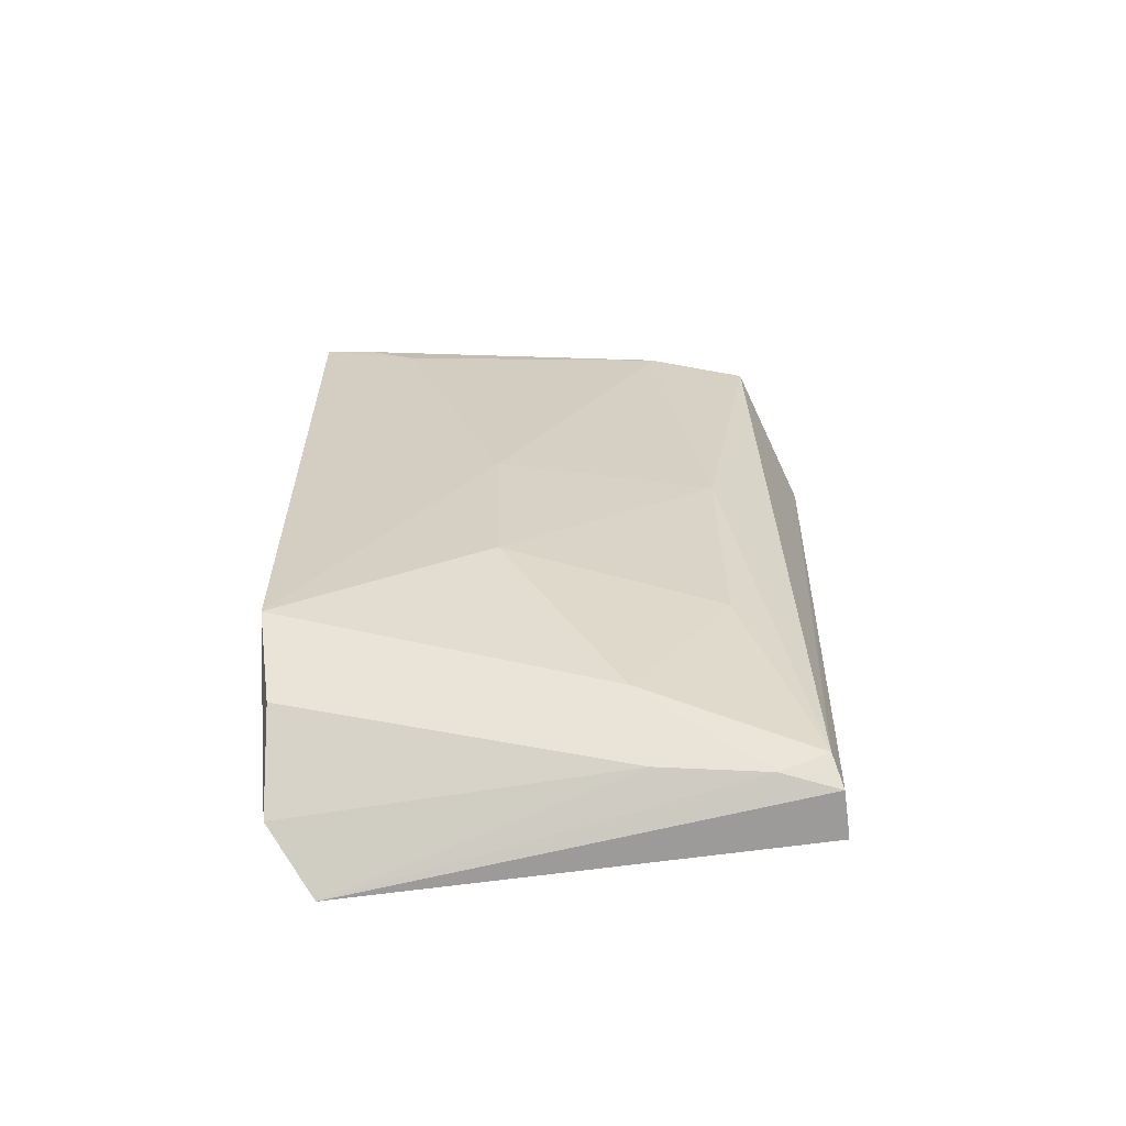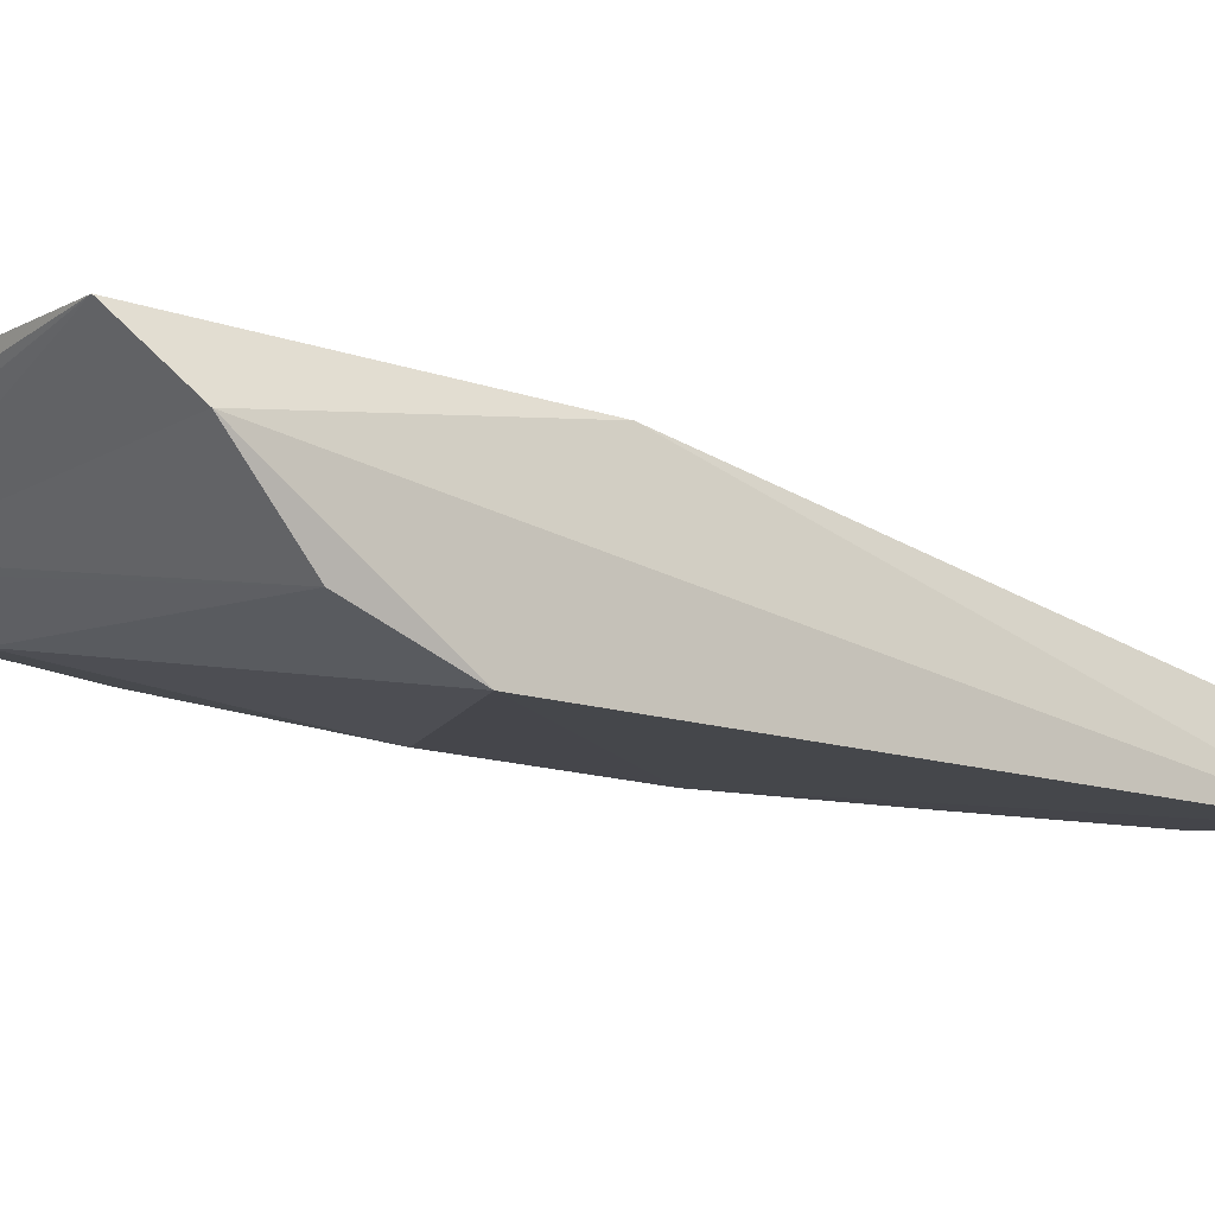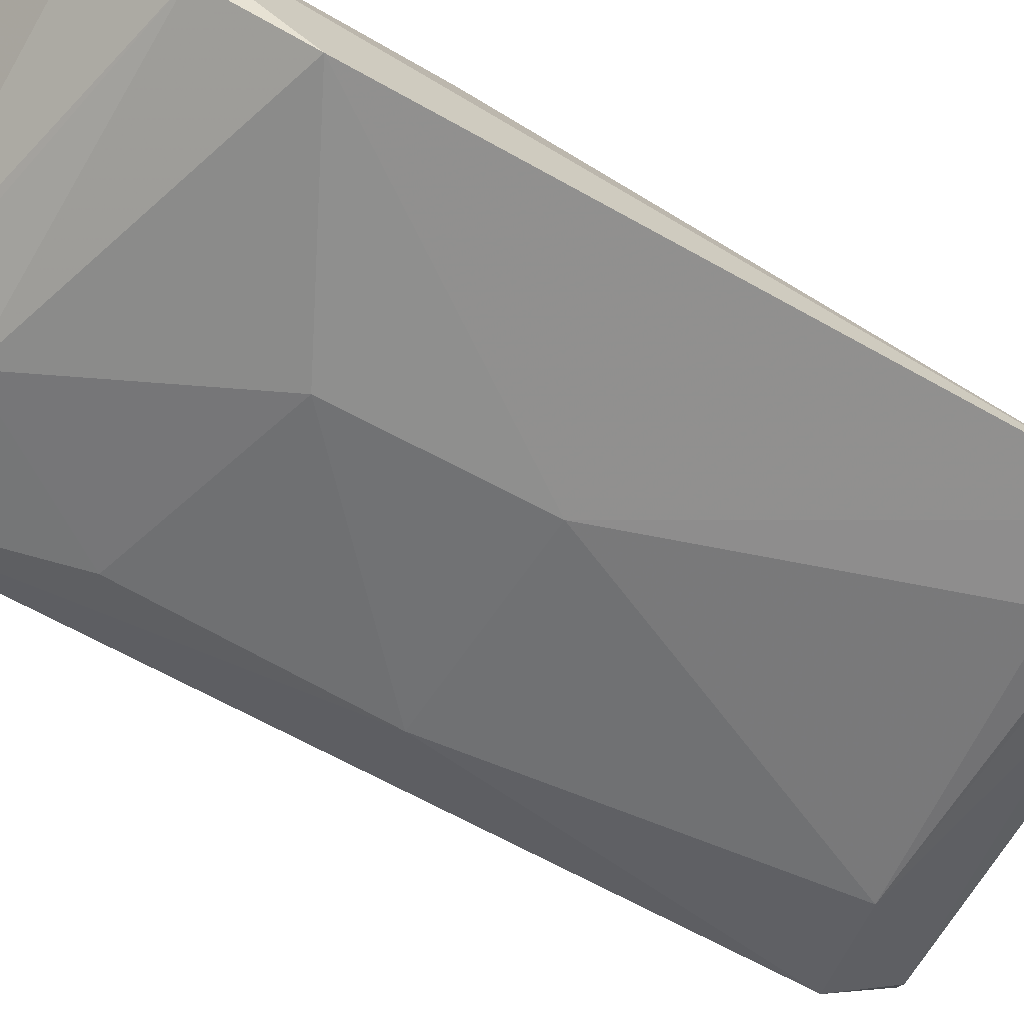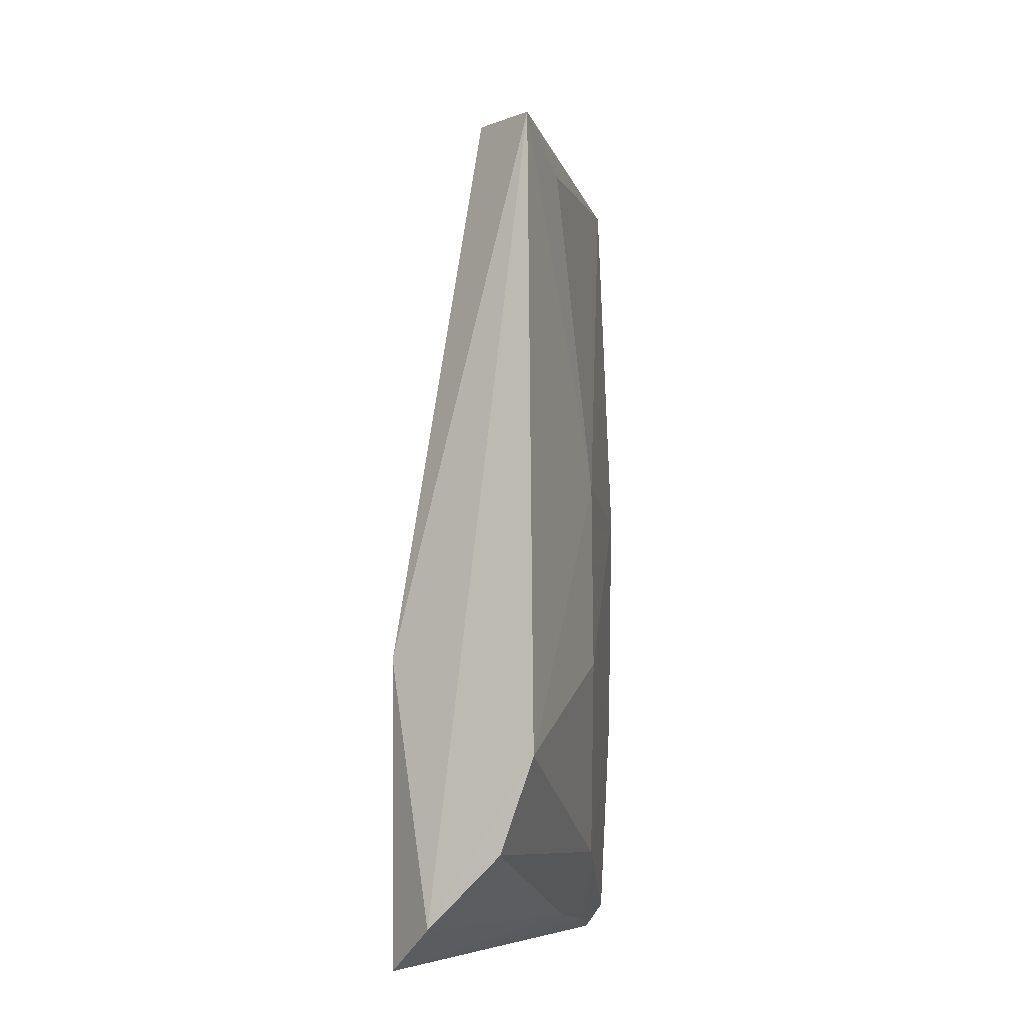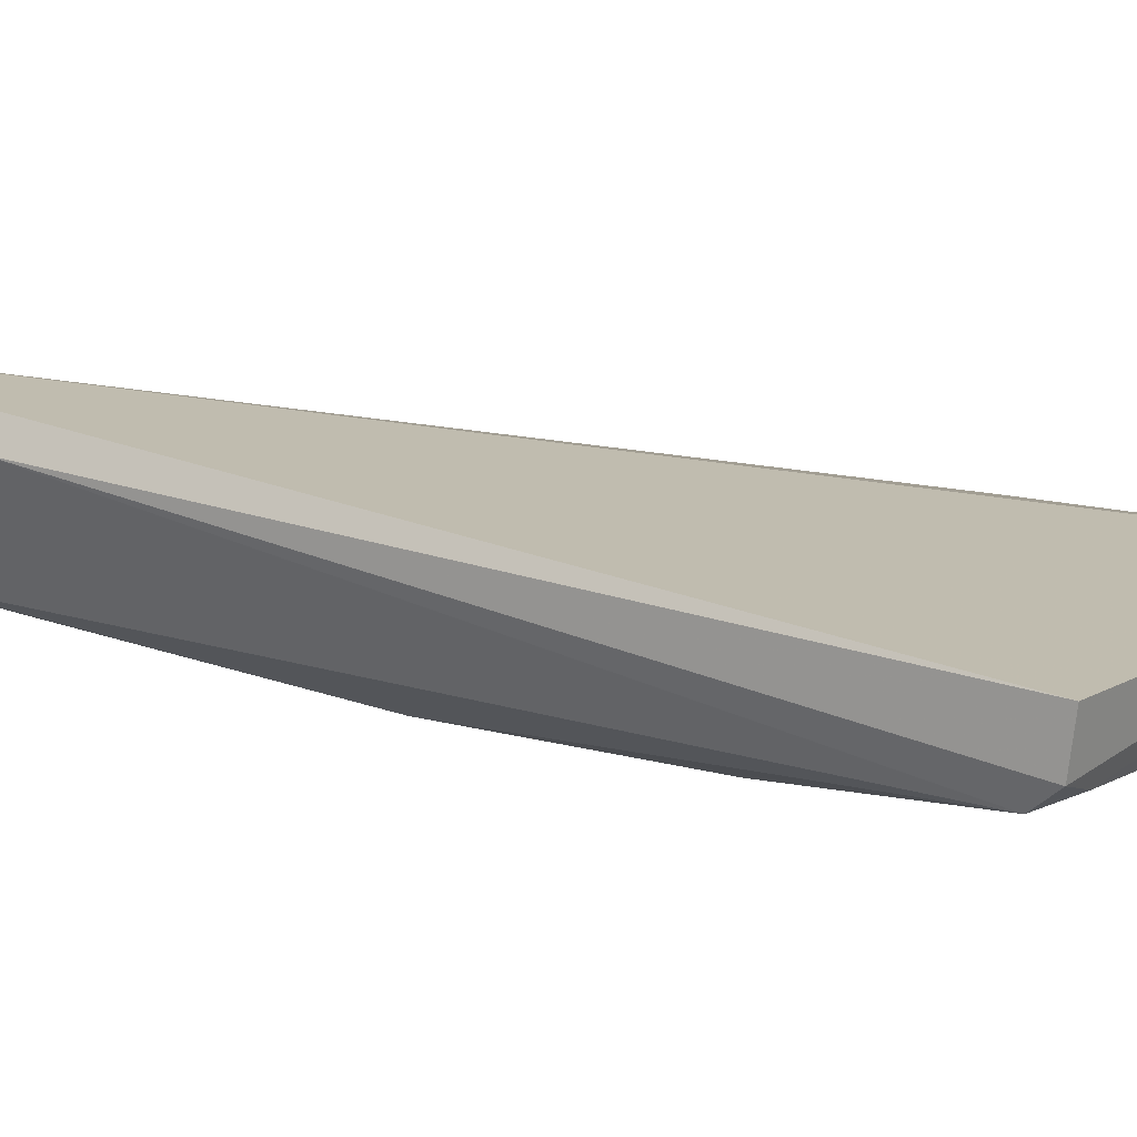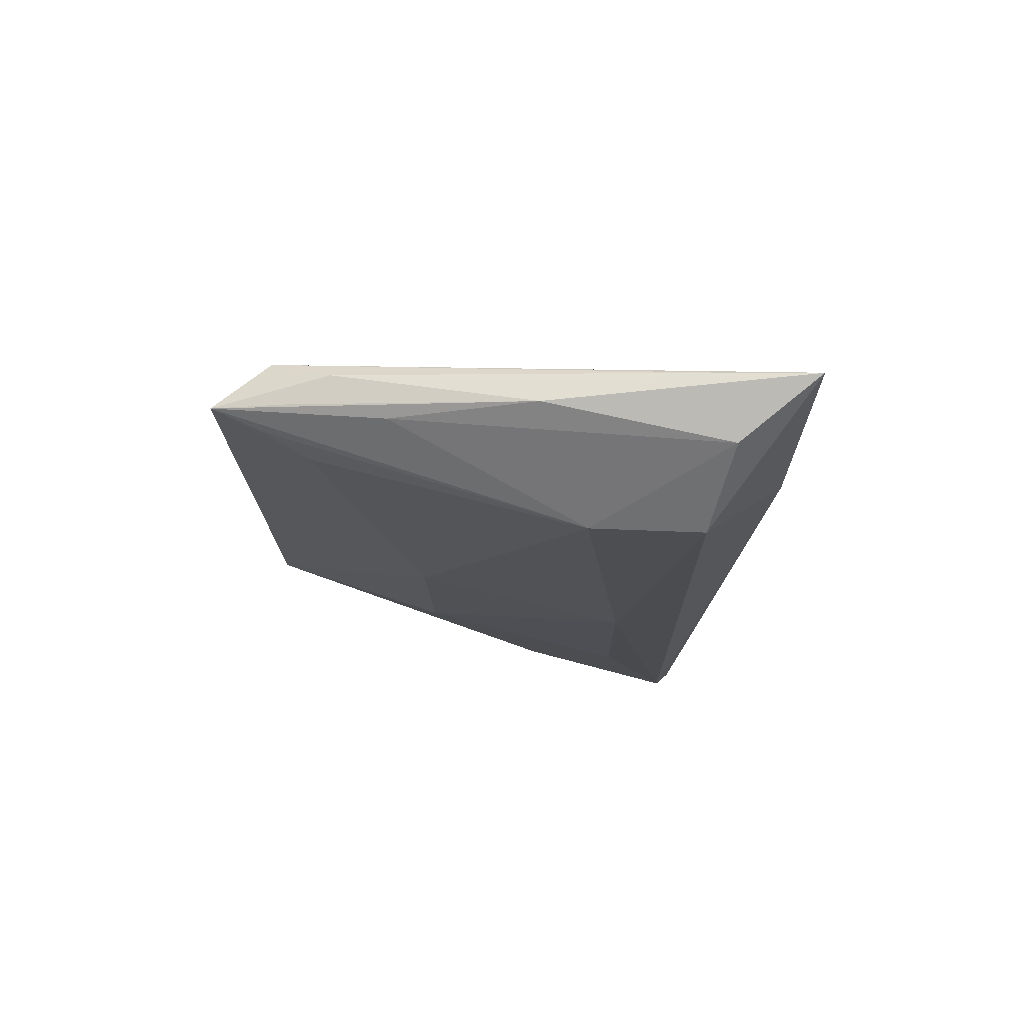
<metadata>
{"format":"obj","ext":"obj","renderer":"f3d","projection":"perspective","resolution":1024,"background":"white","views":[{"elev":-63.0,"azim":8.5,"up":"+Z"},{"elev":-13.6,"azim":-129.2,"up":"+Y"},{"elev":-69.6,"azim":-119.4,"up":"+Y"},{"elev":-7.9,"azim":-66.7,"up":"+Z"},{"elev":14.1,"azim":125.3,"up":"+Y"},{"elev":75.7,"azim":27.8,"up":"+Z"}]}
</metadata>
<code>
v 0.1124 0.000531 0.08109
v 0.11 -0.01144 0.07269
v 0.1116 -0.006014 0.00459
v 0.07616 -0.006907 0.003729
v 0.07292 -0.01989 0.07154
v 0.1134 -0.002965 0.06319
v 0.1092 -0.006147 0.07873
v 0.07402 -0.007747 0.02823
v 0.08965 -0.0189 0.02846
v 0.1112 -0.01129 0.007052
v 0.1021 -0.01482 0.07114
v 0.09529 -0.009647 0.07774
v 0.07535 -0.01479 0.07168
v 0.07321 -0.02025 0.02051
v 0.1117 -0.009603 0.004998
v 0.08554 -0.0151 0.07434
v 0.08923 -0.01895 0.04339
v 0.1059 -0.01455 0.04277
v 0.08013 -0.01396 0.07374
v 0.07315 -0.01138 0.007221
v 0.09848 -0.0152 0.01244
v 0.08079 -0.01926 0.06853
v 0.106 -0.01414 0.02372
v 0.09738 -0.006998 0.07788
v 0.1056 -0.00249 0.07957
v 0.07817 -0.01729 0.07304
v 0.07389 -0.01717 0.01297
v 0.09923 -0.01207 0.006872
v 0.07707 -0.01951 0.07085
v 0.1074 -0.01103 0.005945
f 1 3 4
f 6 1 2
f 6 3 1
f 7 2 1
f 8 1 4
f 10 6 2
f 11 2 7
f 12 7 1
f 13 8 5
f 13 1 8
f 15 3 6
f 15 6 10
f 15 4 3
f 16 11 7
f 16 5 11
f 16 12 5
f 16 7 12
f 17 14 9
f 17 5 14
f 18 10 2
f 18 2 11
f 18 17 9
f 18 11 17
f 19 13 5
f 20 8 4
f 20 14 5
f 20 5 8
f 21 9 14
f 22 17 11
f 22 5 17
f 23 18 9
f 23 10 18
f 23 21 10
f 23 9 21
f 24 19 12
f 25 1 13
f 25 13 19
f 25 19 24
f 25 24 12
f 25 12 1
f 26 19 5
f 26 5 12
f 26 12 19
f 27 21 14
f 27 14 20
f 28 20 4
f 28 27 20
f 29 22 11
f 29 11 5
f 29 5 22
f 30 28 4
f 30 4 15
f 30 15 10
f 30 10 21
f 30 21 27
f 30 27 28

</code>
